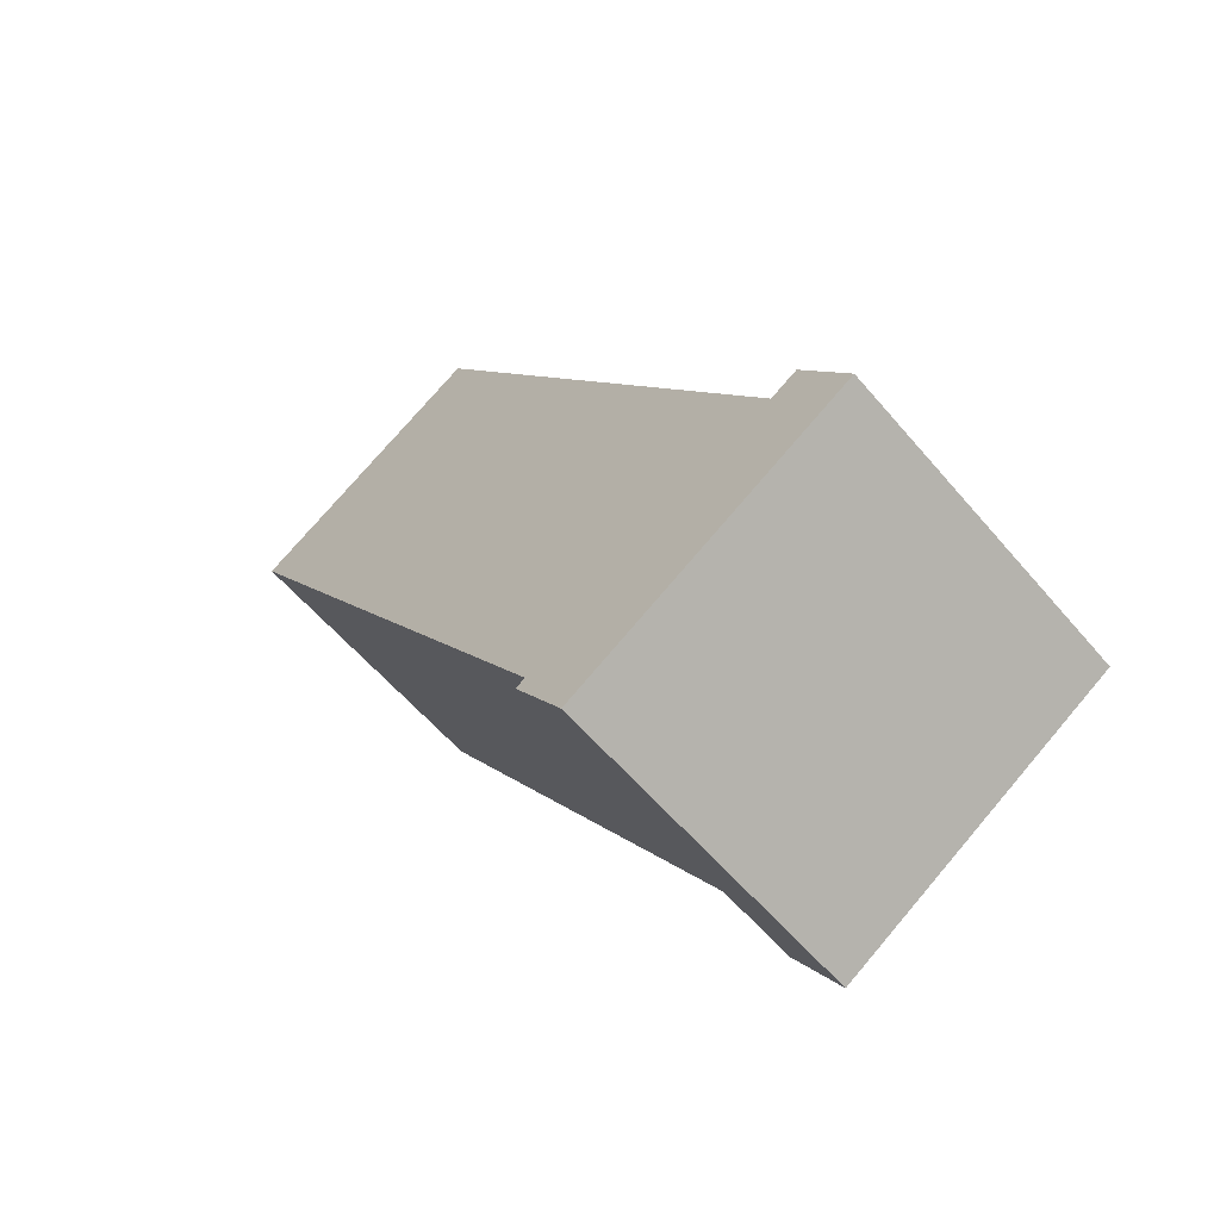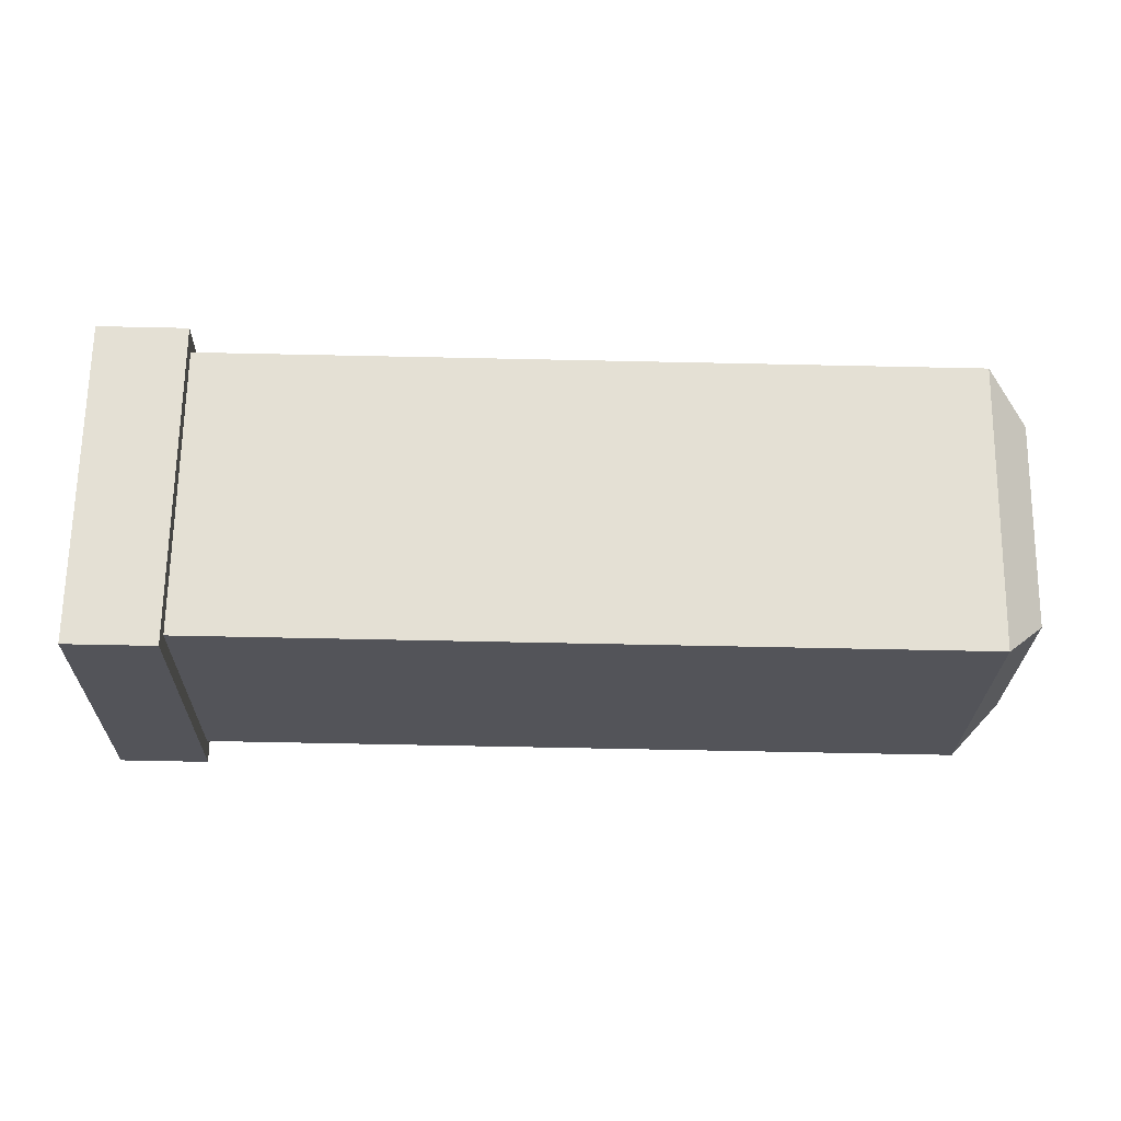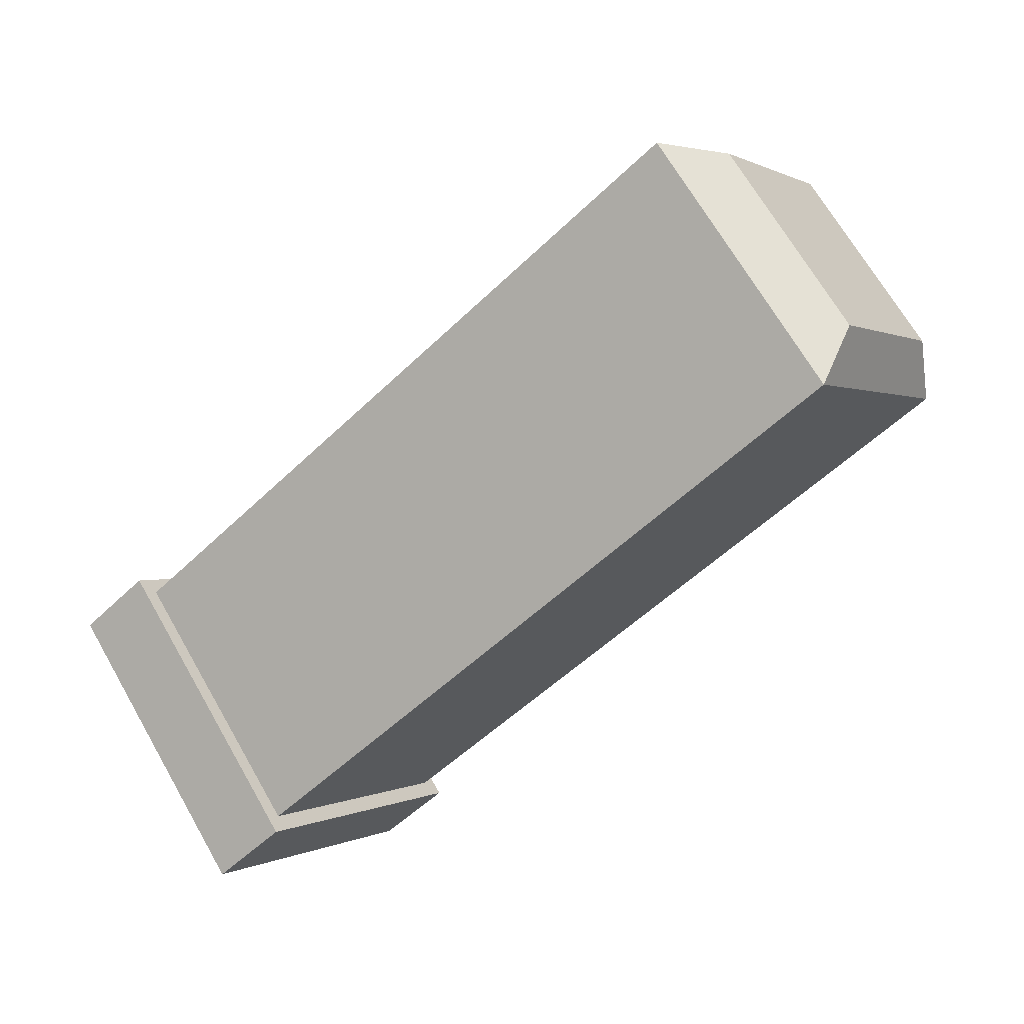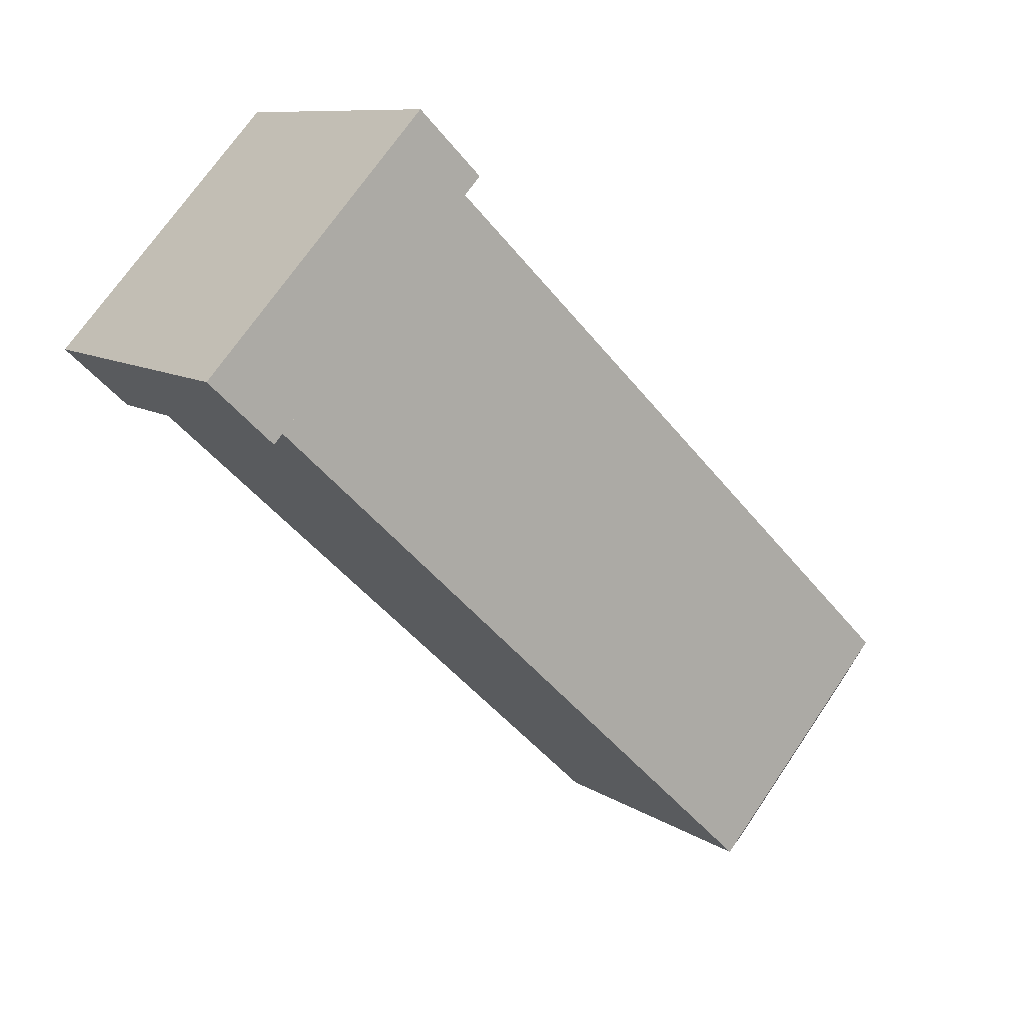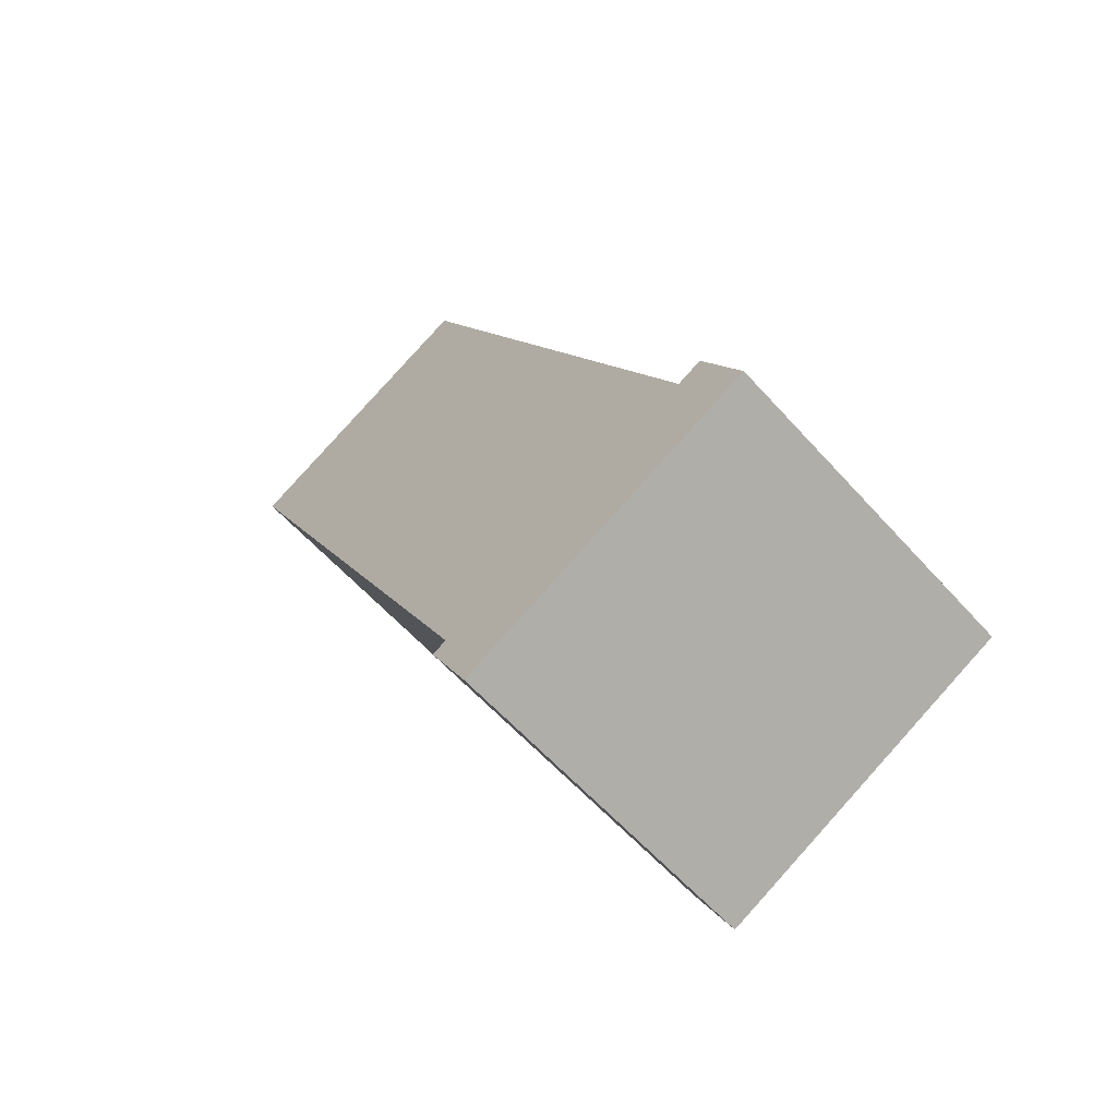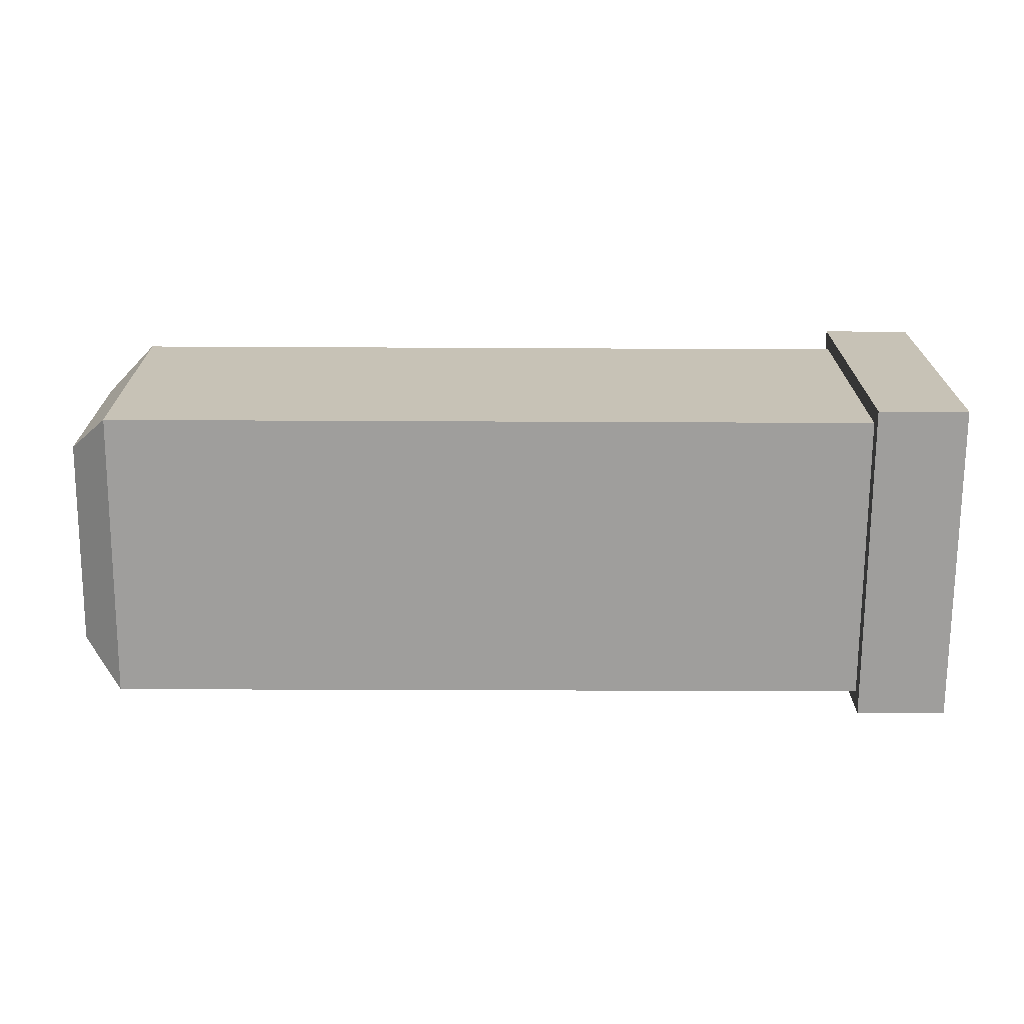
<metadata>
{"format":"obj","ext":"obj","renderer":"f3d","projection":"perspective","resolution":1024,"background":"white","views":[{"elev":7.9,"azim":-113.3,"up":"+Y"},{"elev":-68.8,"azim":-1.2,"up":"+Y"},{"elev":-54.6,"azim":45.4,"up":"+Y"},{"elev":-48.2,"azim":-53.2,"up":"+Z"},{"elev":10.8,"azim":-108.9,"up":"+Y"},{"elev":-25.8,"azim":179.5,"up":"+Y"}]}
</metadata>
<code>
o bullet-shotgun_Cube.002
v -0.008002 -0.004604 0
v -0.008002 0 0.004604
v -0.008002 0.004604 0
v -0.008002 -0 -0.004604
v -0.008002 -0 -0.005136
v -0.008002 0.005136 0
v -0.008002 -0.005136 0
v -0.008002 0 0.005136
v 0.01 -0.003309 0
v 0.009084 -0.004604 0
v 0.01 0 0.003309
v 0.009084 0 0.004604
v 0.01 0.003309 0
v 0.009084 0.004604 -0
v 0.01 -0 -0.003309
v 0.009084 -0 -0.004604
v -0.01 0 0.005136
v -0.01 -0.005136 0
v -0.01 -0 -0.005136
v -0.01 0.005136 0
f 9 15 13 11
f 14 16 4 3
f 10 12 2 1
f 12 14 3 2
f 9 11 12 10
f 11 13 14 12
f 13 15 16 14
f 15 9 10 16
f 4 16 10 1
f 1 2 8 7
f 7 8 17 18
f 3 4 5 6
f 5 7 18 19
f 8 6 20 17
f 6 5 19 20
f 4 1 7 5
f 2 3 6 8
f 18 17 20 19

</code>
